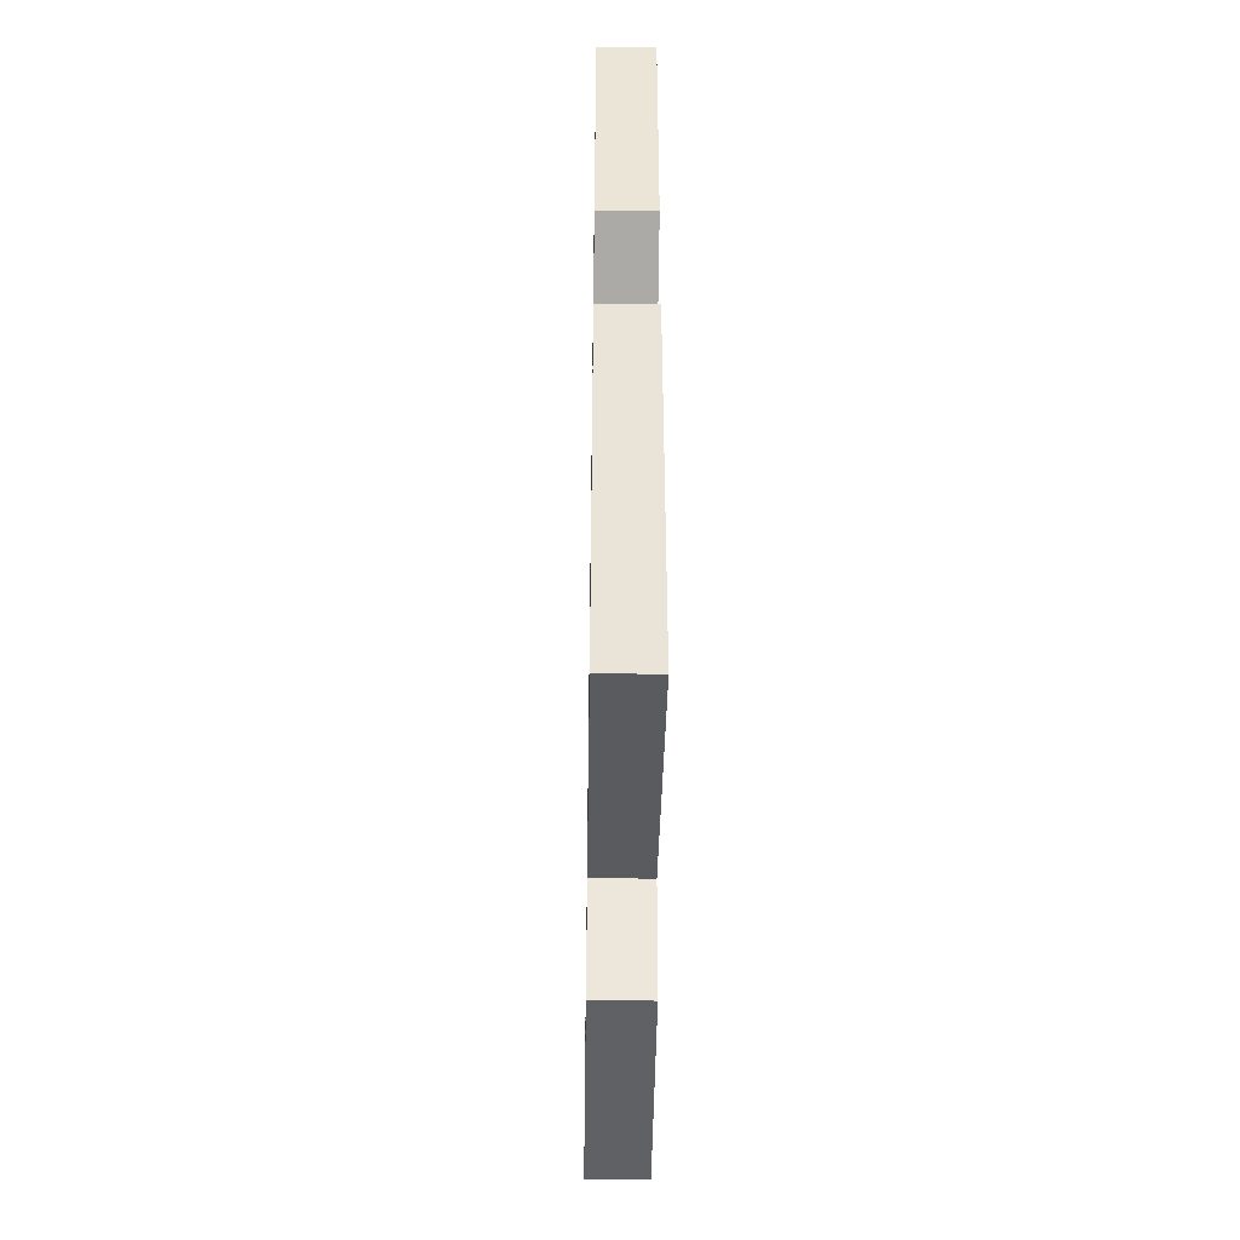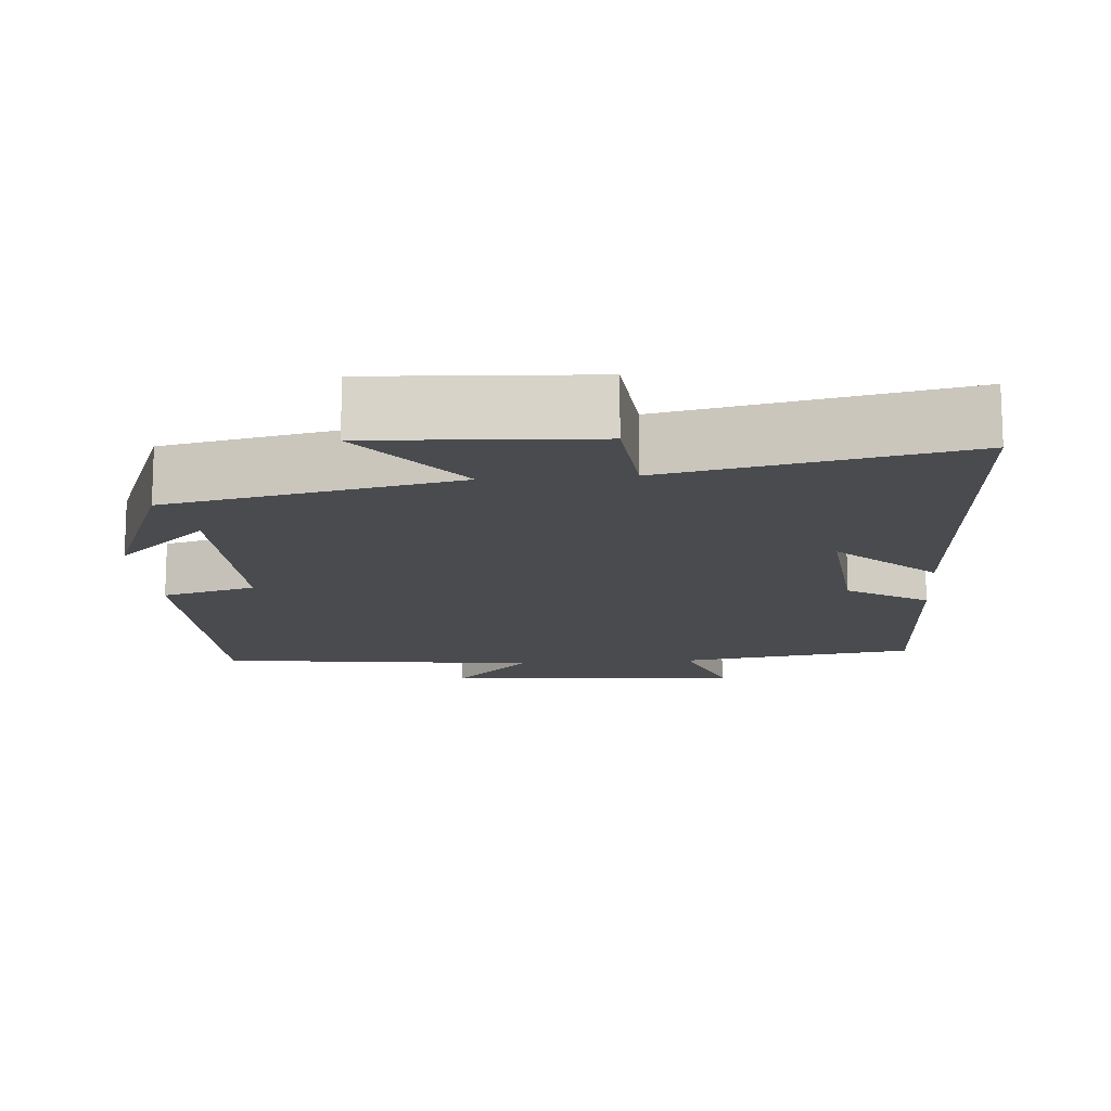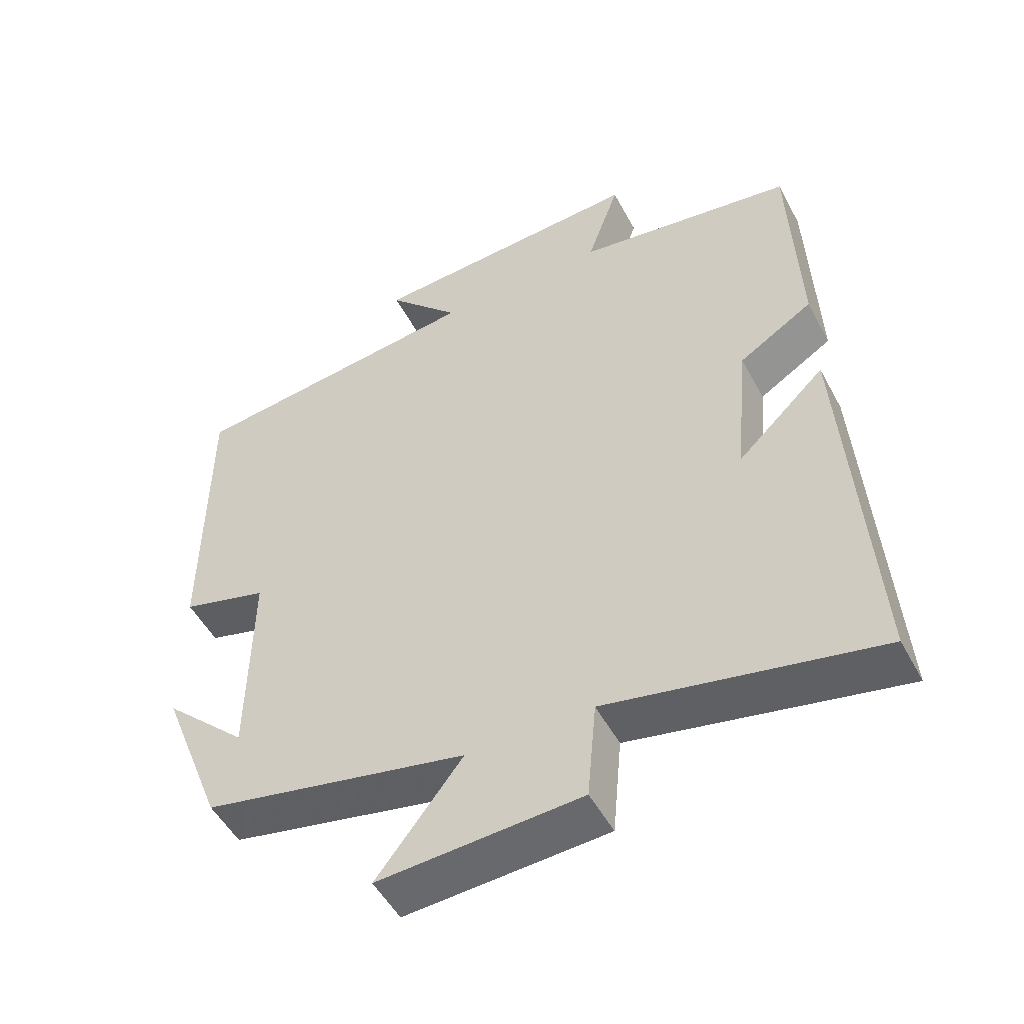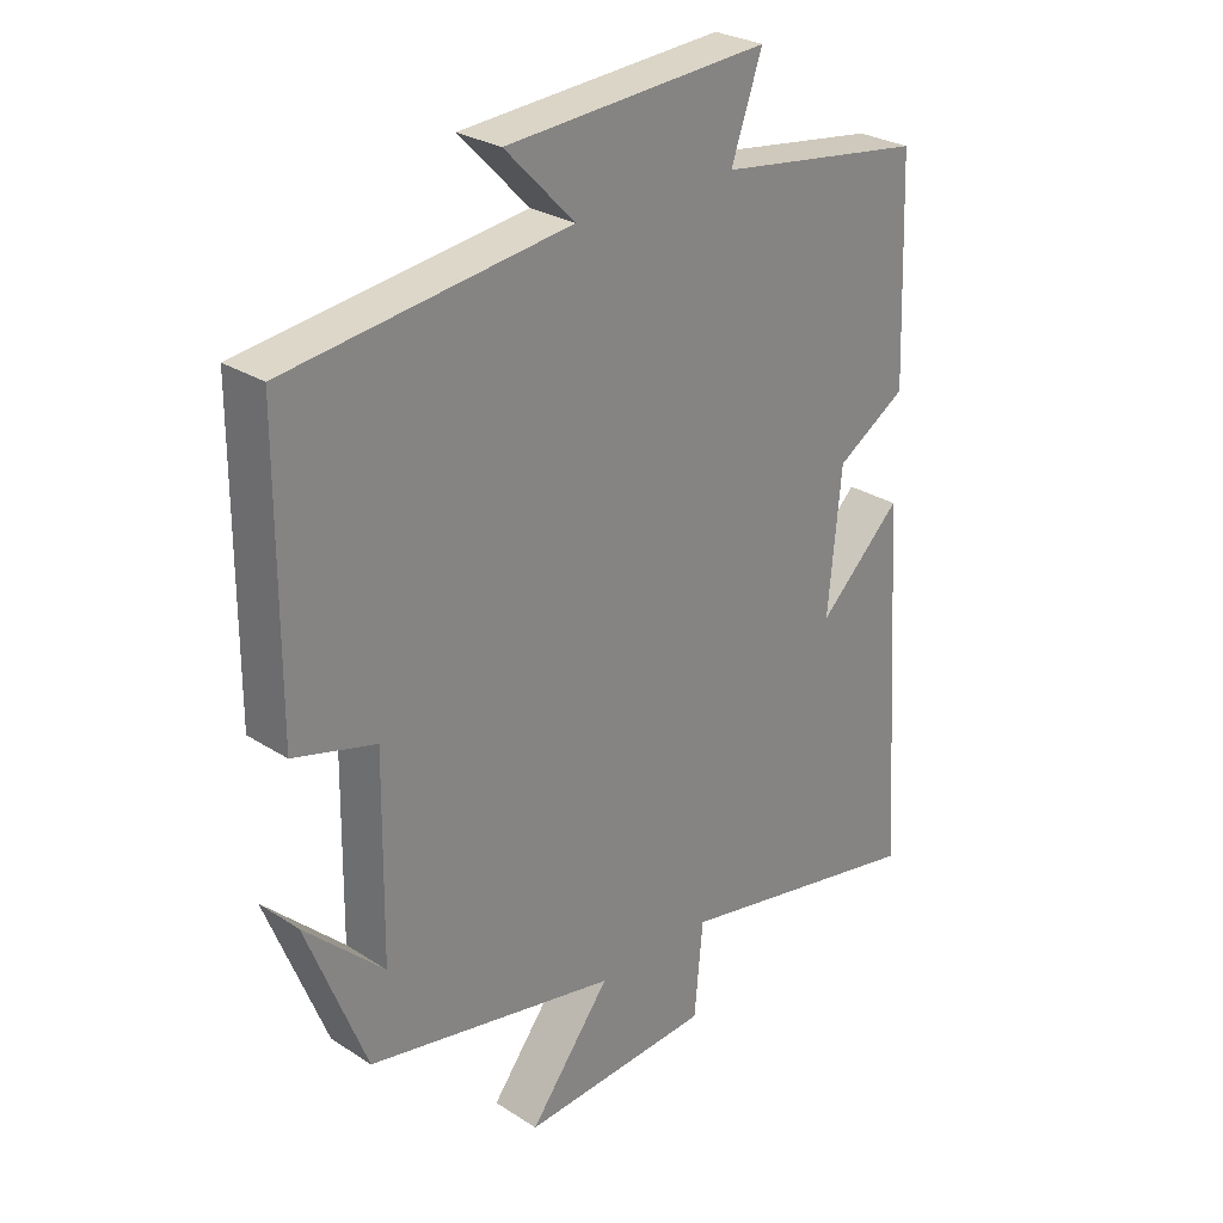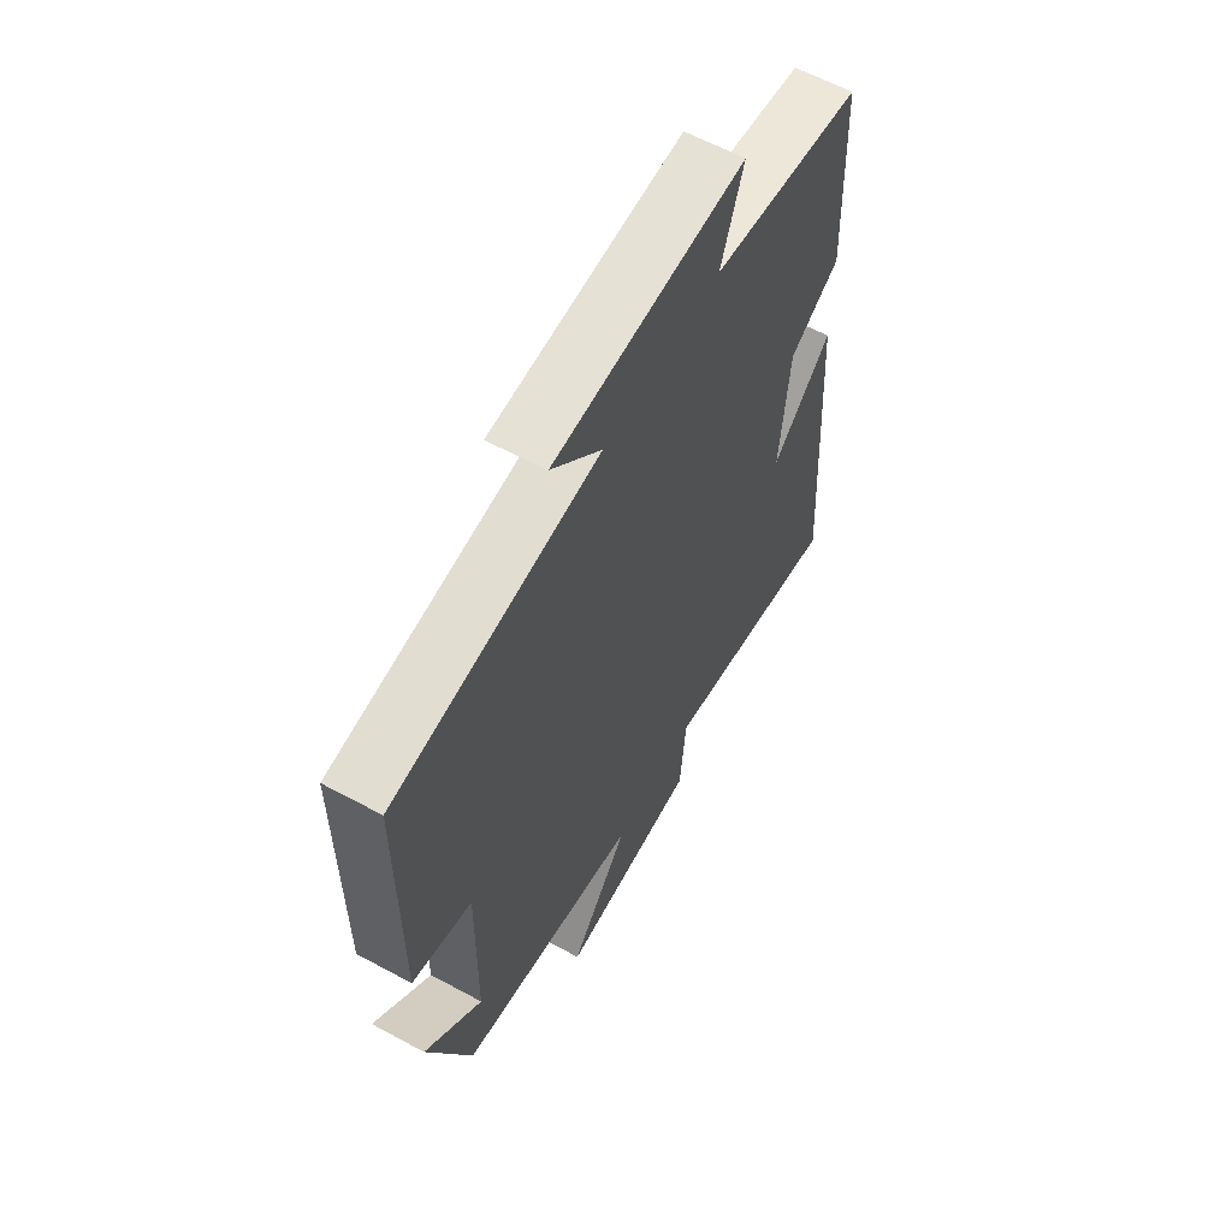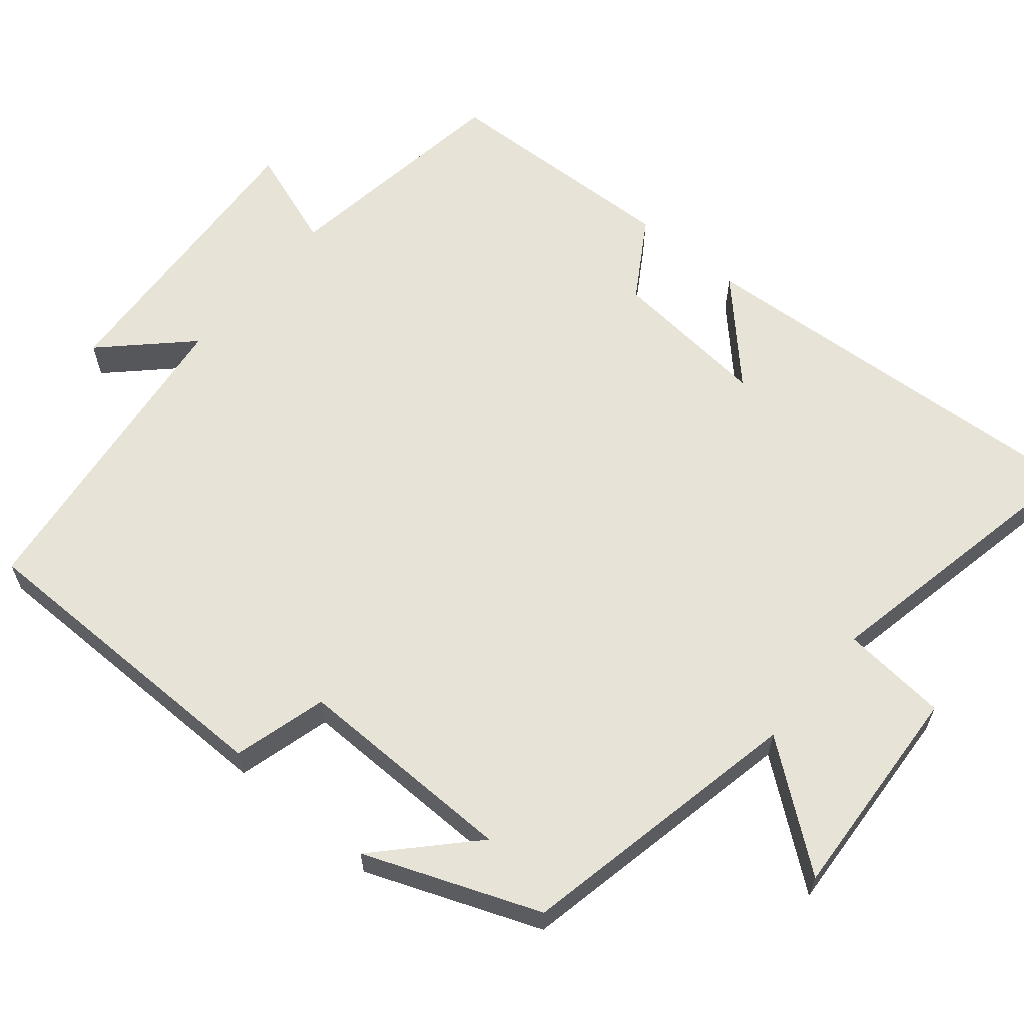
<metadata>
{"format":"obj","ext":"obj","renderer":"f3d","projection":"perspective","resolution":1024,"background":"white","views":[{"elev":-43.9,"azim":-90.9,"up":"+Z"},{"elev":-14.1,"azim":-175.3,"up":"+Y"},{"elev":-50.8,"azim":-152.5,"up":"+Z"},{"elev":27.7,"azim":134.4,"up":"+Z"},{"elev":61.0,"azim":118.9,"up":"+Z"},{"elev":62.1,"azim":129.9,"up":"+Y"}]}
</metadata>
<code>
v 0.41 0.07 -0.423
v 0.03 0.07 -0.5
v 0.153 0.07 -0.659
v -0.137 0.07 -0.641
v -0.15 0.07 -0.5
v -0.536 0.07 -0.577
v -0.5 0.07 -0.023
v -0.374 0.07 -0.143
v -0.394 0.07 0.067
v -0.5 0.07 0.133
v -0.488 0.07 0.455
v -0.174 0.07 0.5
v -0.221 0.07 0.634
v 0.177 0.07 0.608
v 0.072 0.07 0.5
v 0.498 0.07 0.446
v 0.5 0.07 0.021
v 0.376 0.07 -0.013
v 0.38 0.07 -0.307
v 0.5 0.07 -0.193
v 0.41 0 -0.423
v 0.03 0 -0.5
v 0.153 0 -0.659
v -0.137 0 -0.641
v -0.15 0 -0.5
v -0.536 0 -0.577
v -0.5 0 -0.023
v -0.374 0 -0.143
v -0.394 0 0.067
v -0.5 0 0.133
v -0.488 0 0.455
v -0.174 0 0.5
v -0.221 0 0.634
v 0.177 0 0.608
v 0.072 0 0.5
v 0.498 0 0.446
v 0.5 0 0.021
v 0.376 0 -0.013
v 0.38 0 -0.307
v 0.5 0 -0.193
f 19 20 1
f 15 16 17 18
f 15 18 19
f 12 13 14 15
f 9 10 11 12
f 8 9 12 15
f 5 6 7 8
f 5 8 15 19
f 2 3 4 5
f 1 2 5 19
f 21 40 39
f 38 37 36 35
f 39 38 35
f 35 34 33 32
f 32 31 30 29
f 35 32 29 28
f 28 27 26 25
f 39 35 28 25
f 25 24 23 22
f 39 25 22 21
f 1 21 22 2
f 2 22 23 3
f 3 23 24 4
f 4 24 25 5
f 5 25 26 6
f 6 26 27 7
f 7 27 28 8
f 8 28 29 9
f 9 29 30 10
f 10 30 31 11
f 11 31 32 12
f 12 32 33 13
f 13 33 34 14
f 14 34 35 15
f 15 35 36 16
f 16 36 37 17
f 17 37 38 18
f 18 38 39 19
f 19 39 40 20
f 20 40 21 1

</code>
